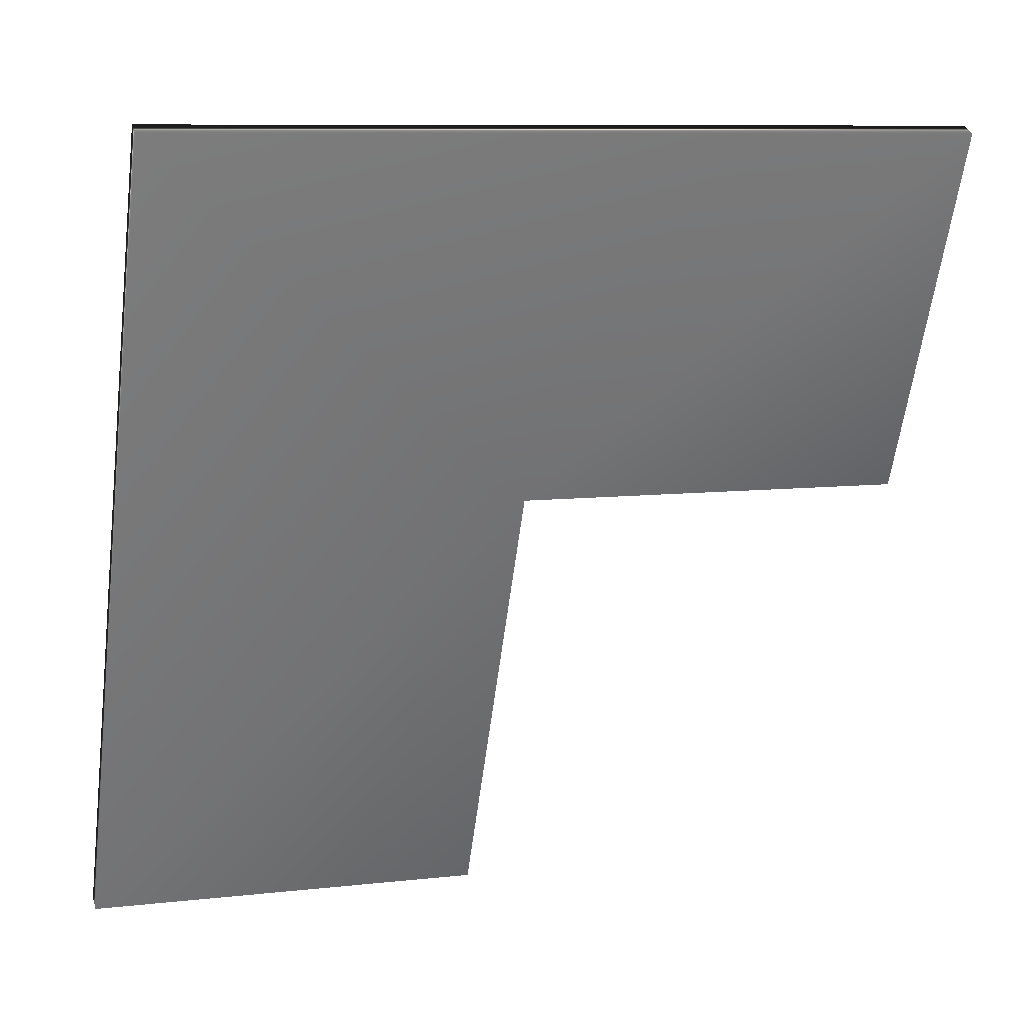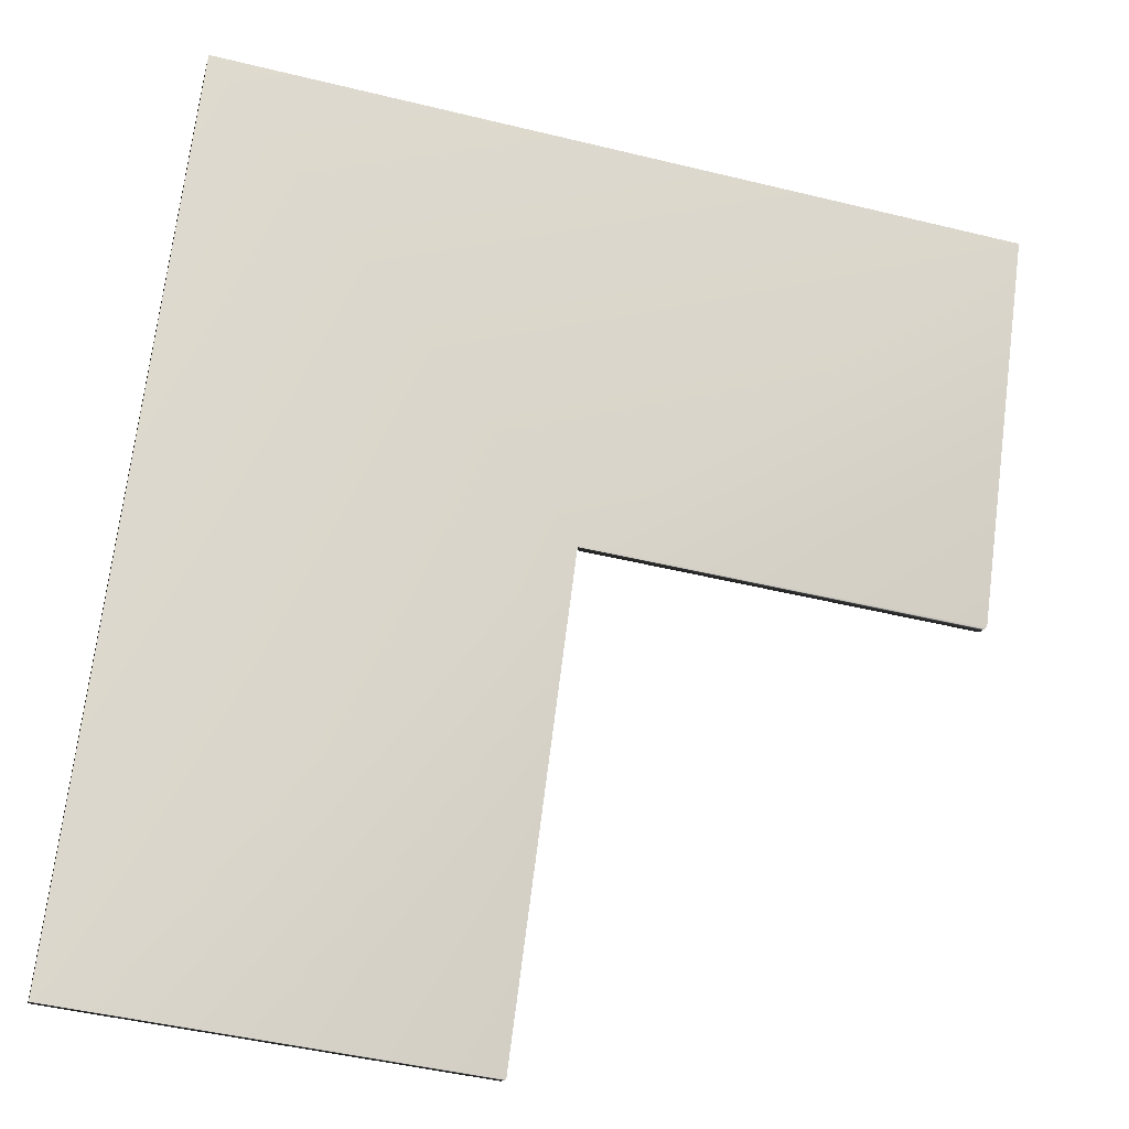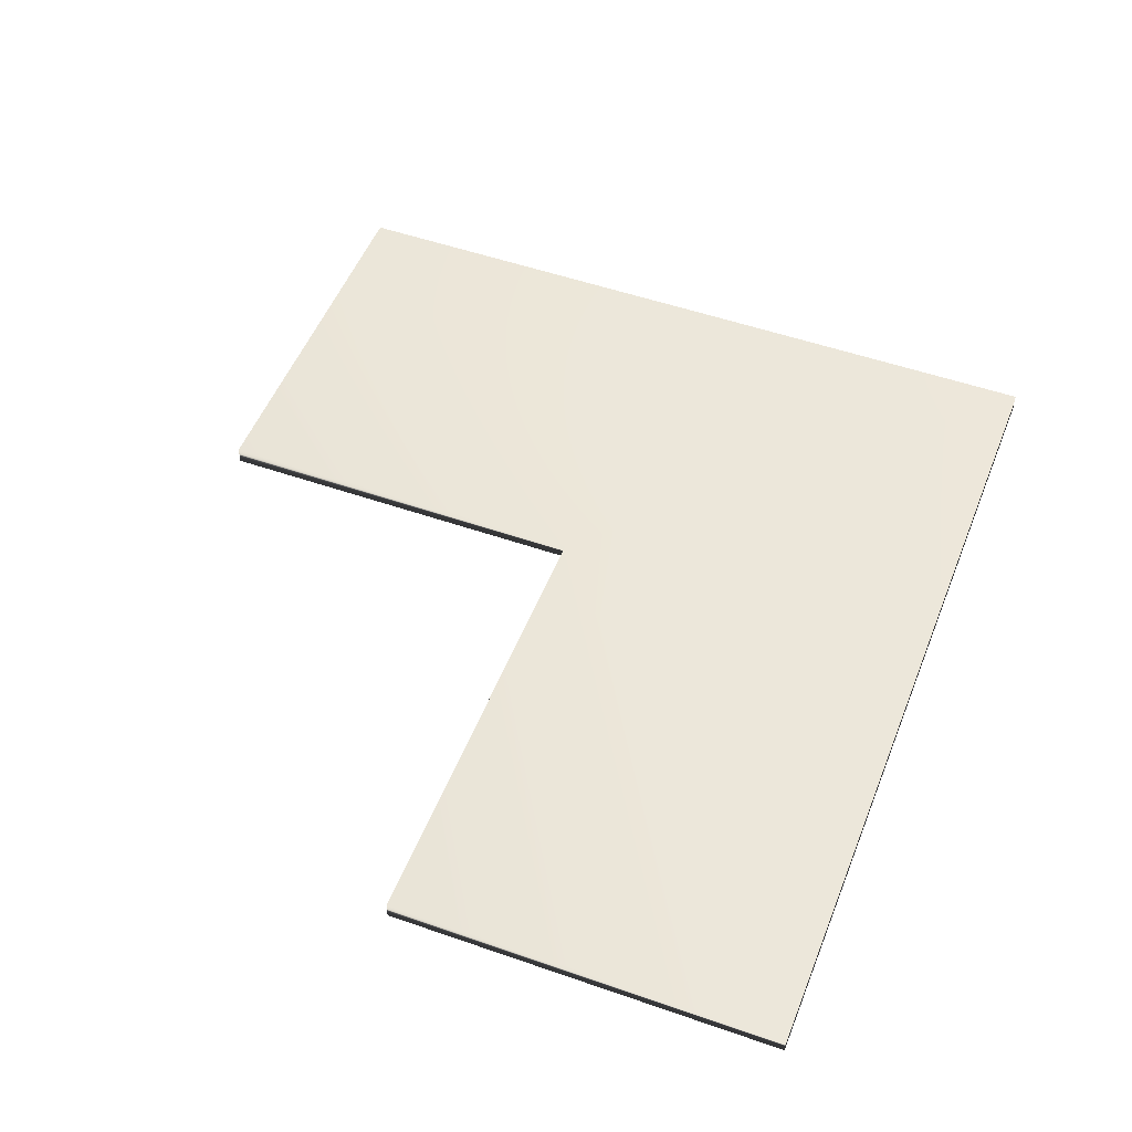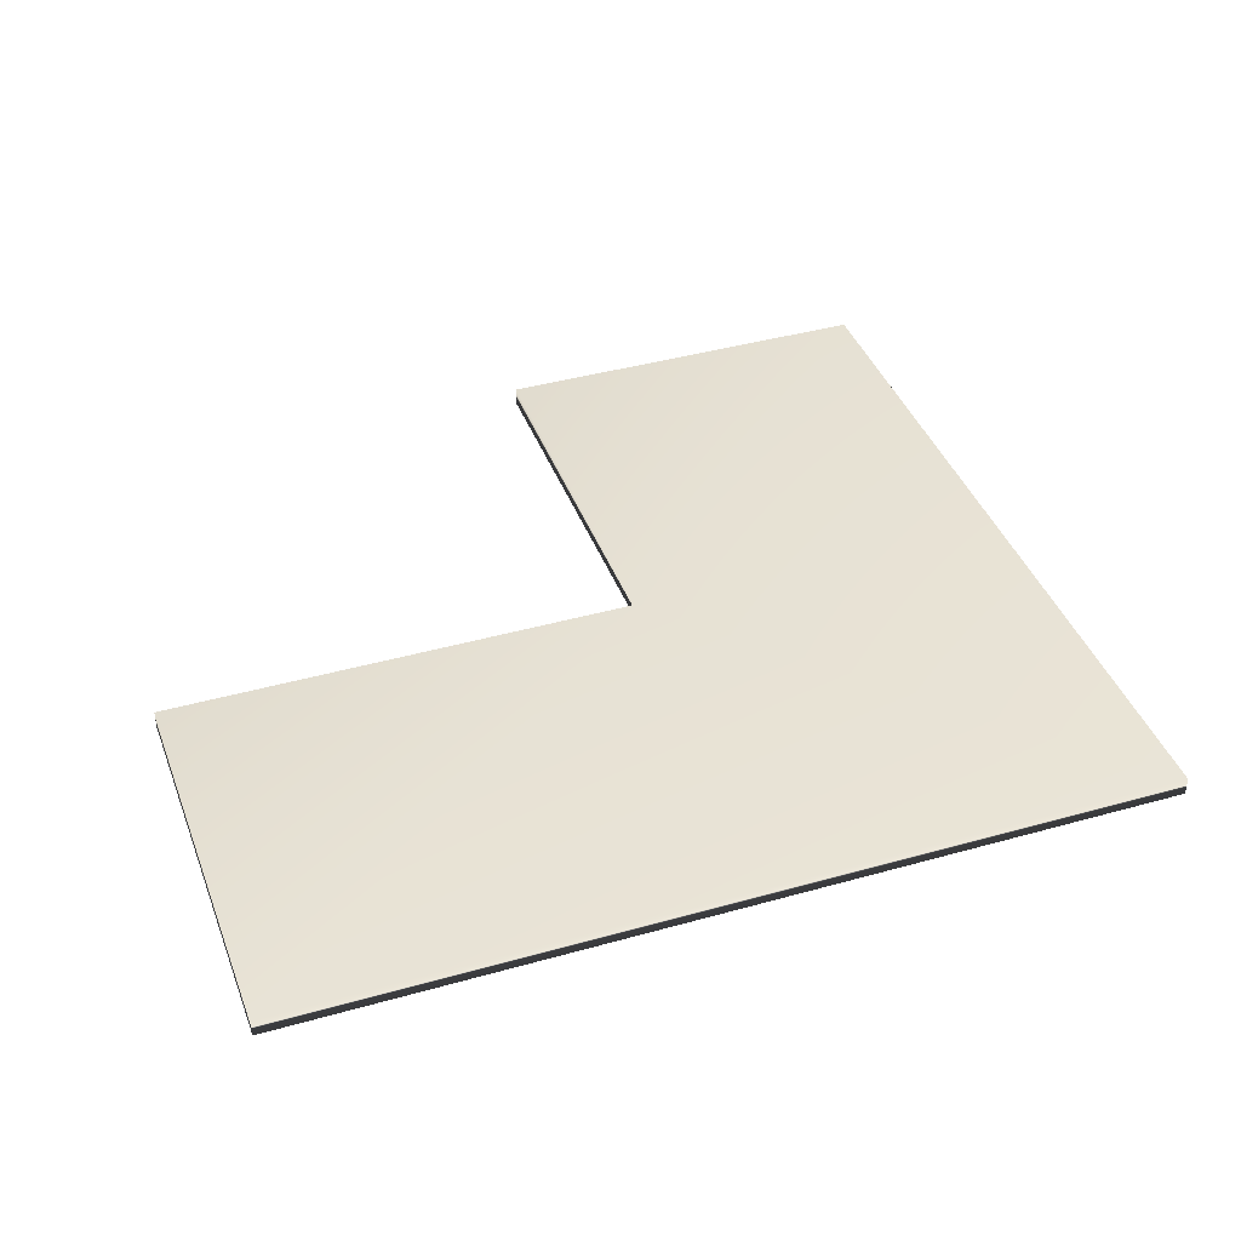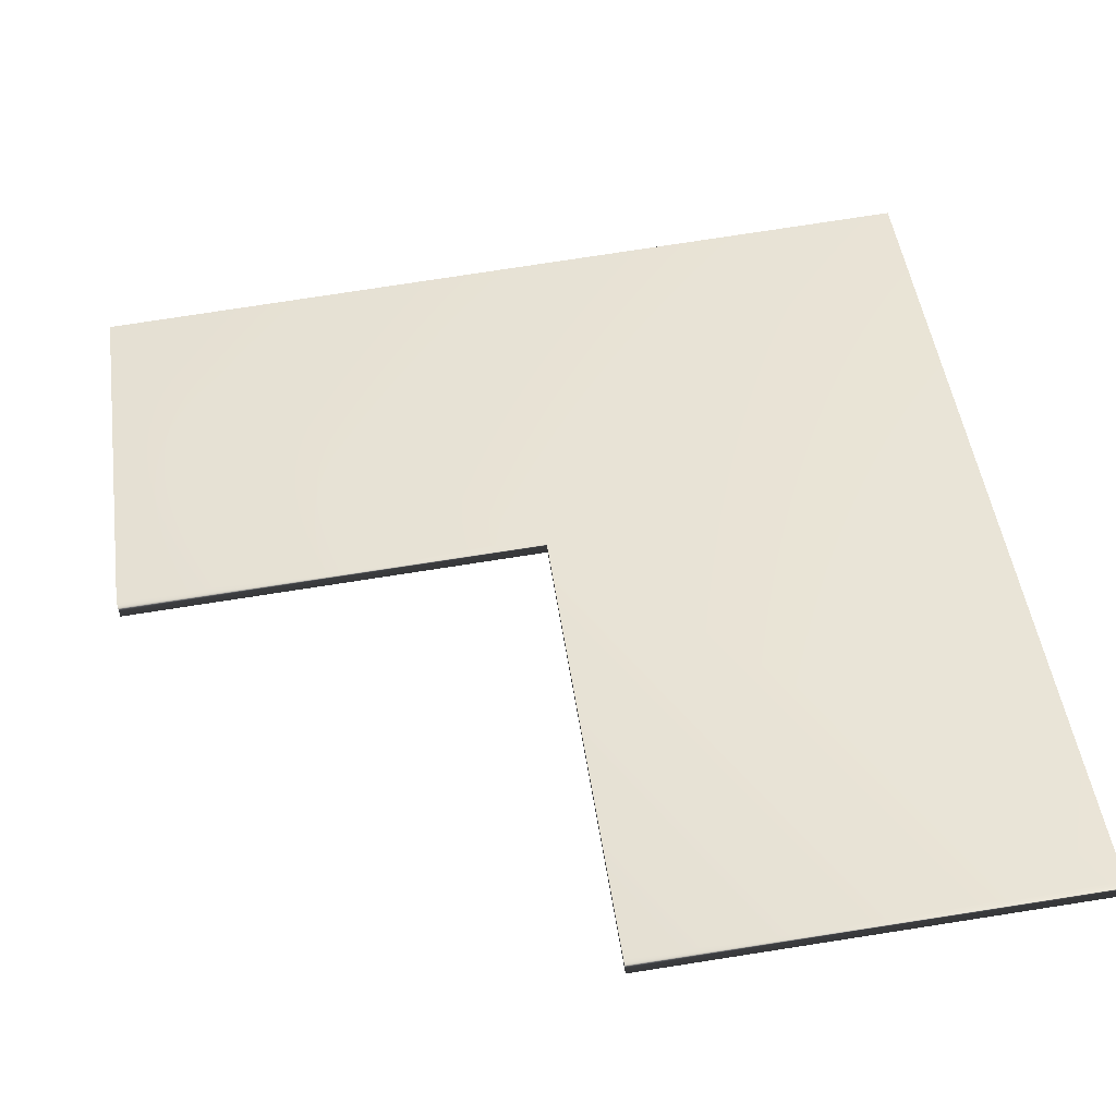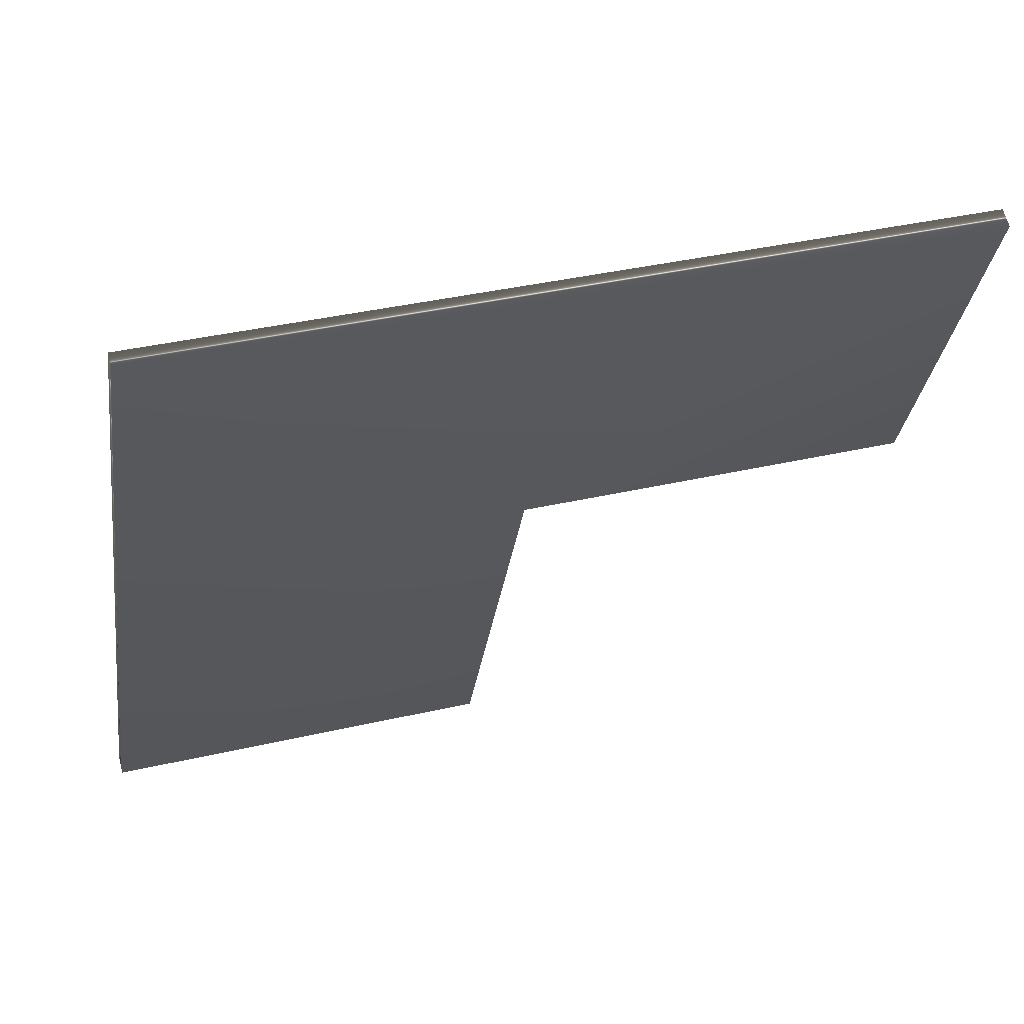
<metadata>
{"format":"obj","ext":"obj","renderer":"f3d","projection":"perspective","resolution":1024,"background":"white","views":[{"elev":34.1,"azim":-16.0,"up":"+Z"},{"elev":-16.8,"azim":-14.0,"up":"+Z"},{"elev":50.8,"azim":-151.5,"up":"+Y"},{"elev":40.0,"azim":-101.8,"up":"+Y"},{"elev":-44.9,"azim":-175.4,"up":"+Z"},{"elev":64.2,"azim":-15.0,"up":"+Z"}]}
</metadata>
<code>
v -22.54 8.854 -80.07
v -22.54 8.5 -80.07
v -30.14 8.854 -79.06
v -30.14 8.5 -79.06
v -27.96 8.854 -62.56
v -27.96 8.5 -62.56
v -12.92 8.854 -64.55
v -12.92 8.5 -64.55
v -13.9 8.5 -71.96
v -21.34 8.5 -70.98
v -21.34 8.854 -70.98
v -13.9 8.854 -71.96
f 1 2 3
f 3 2 4
f 3 4 5
f 5 4 6
f 5 6 7
f 7 6 8
f 9 8 10
f 10 8 6
f 10 6 4
f 4 2 10
f 11 10 1
f 1 10 2
f 7 8 12
f 12 8 9
f 1 3 11
f 11 3 5
f 11 5 7
f 7 12 11
f 12 9 11
f 11 9 10

</code>
